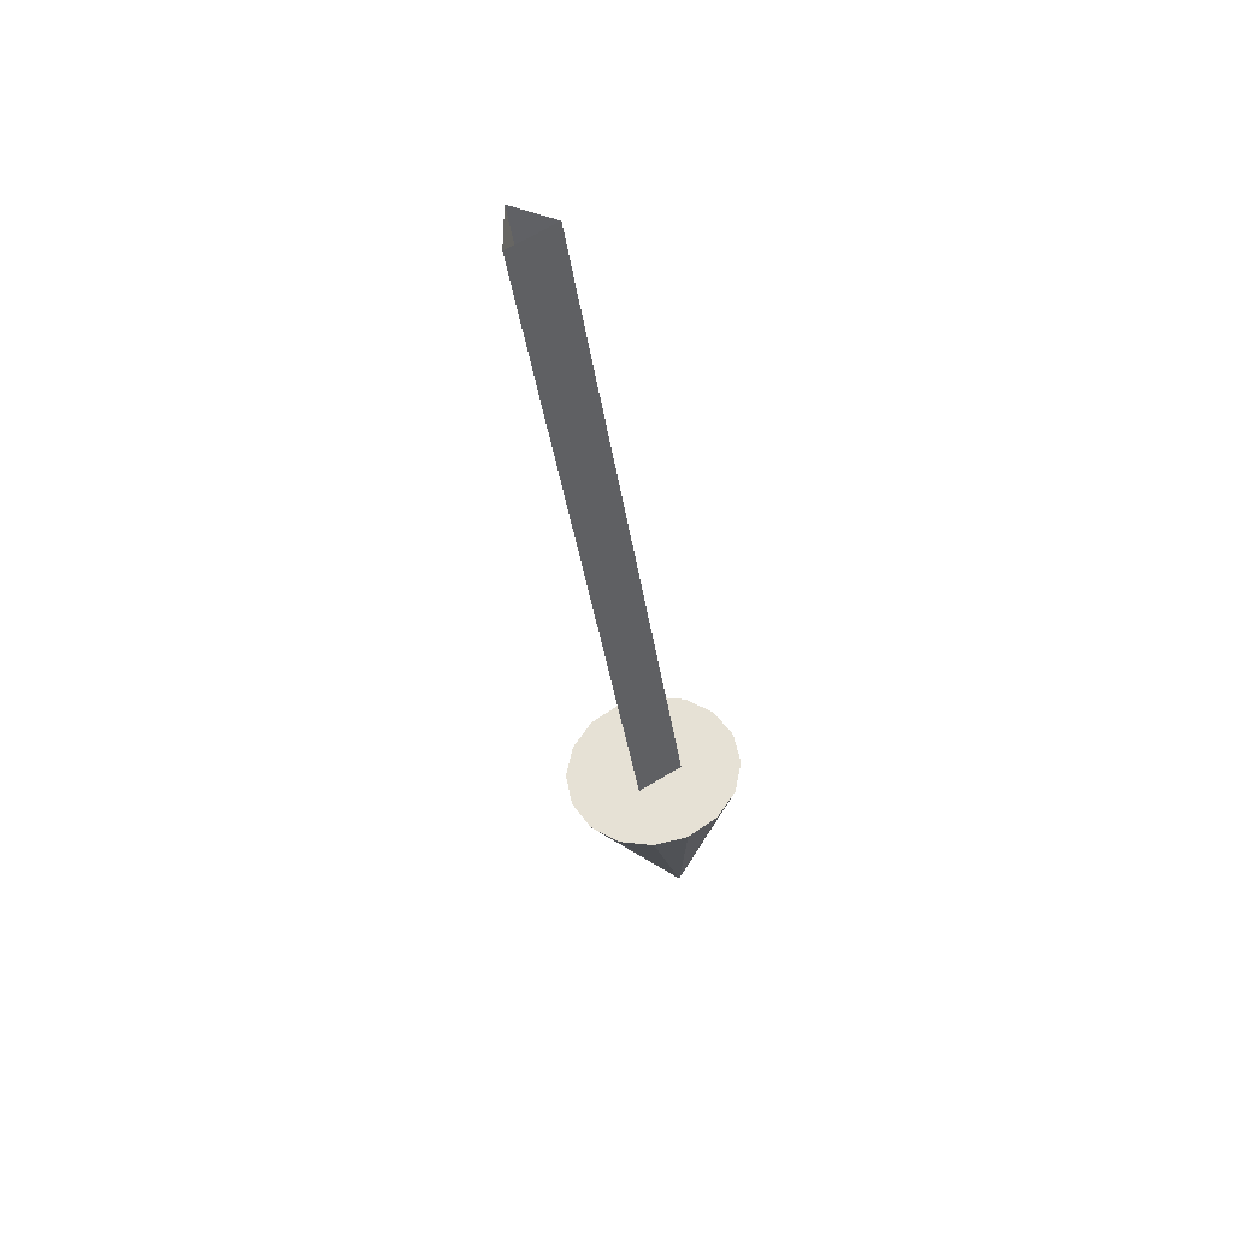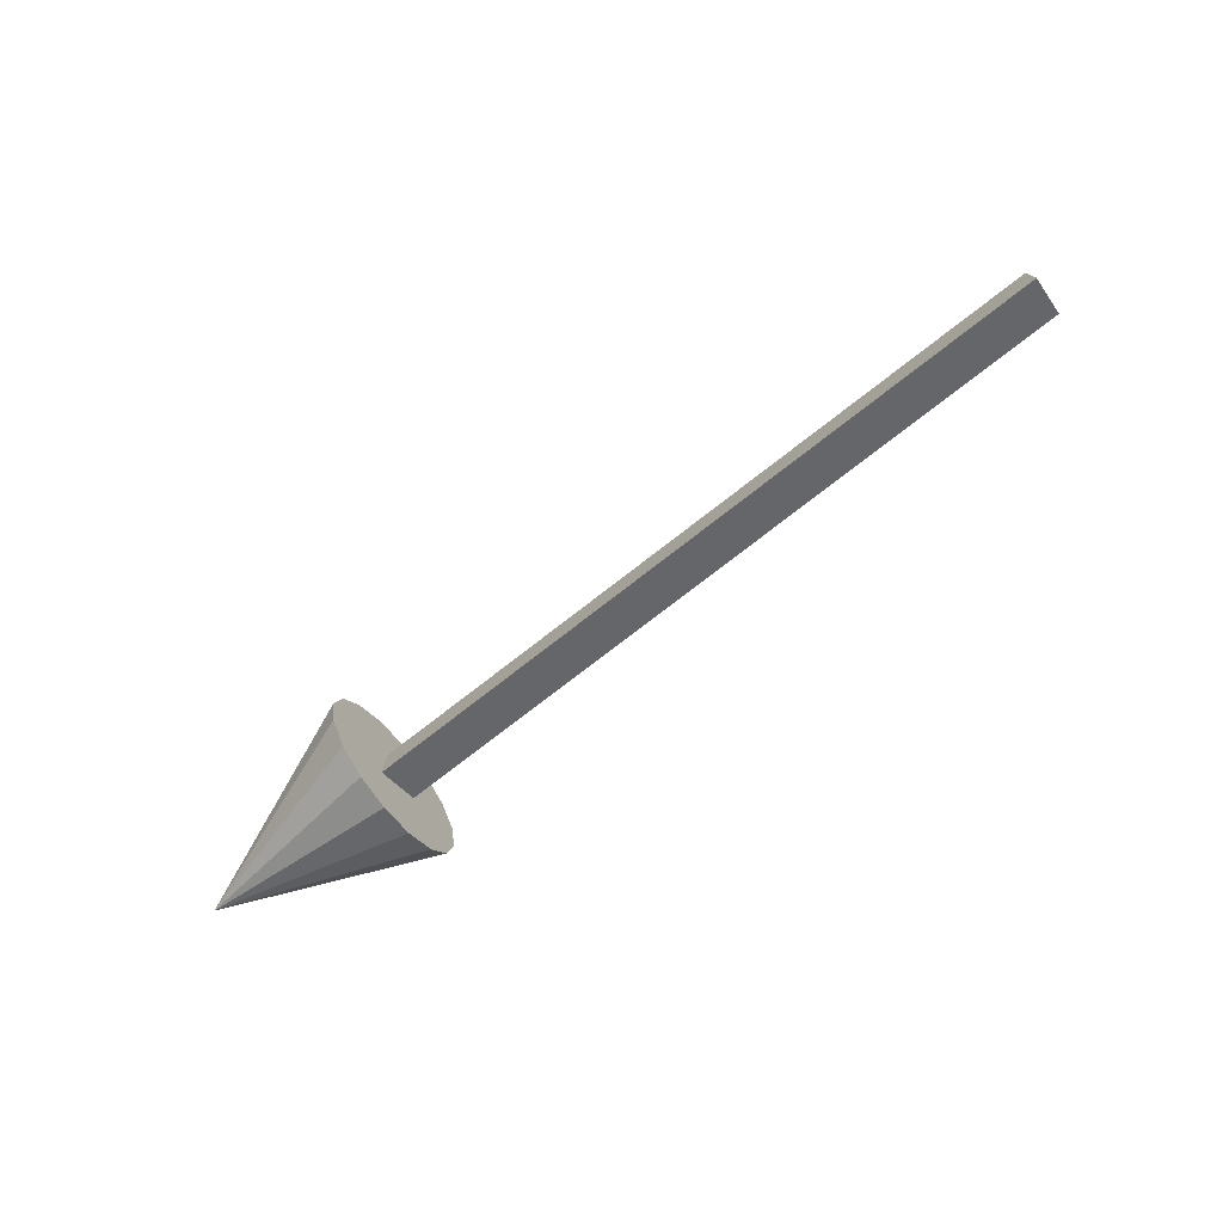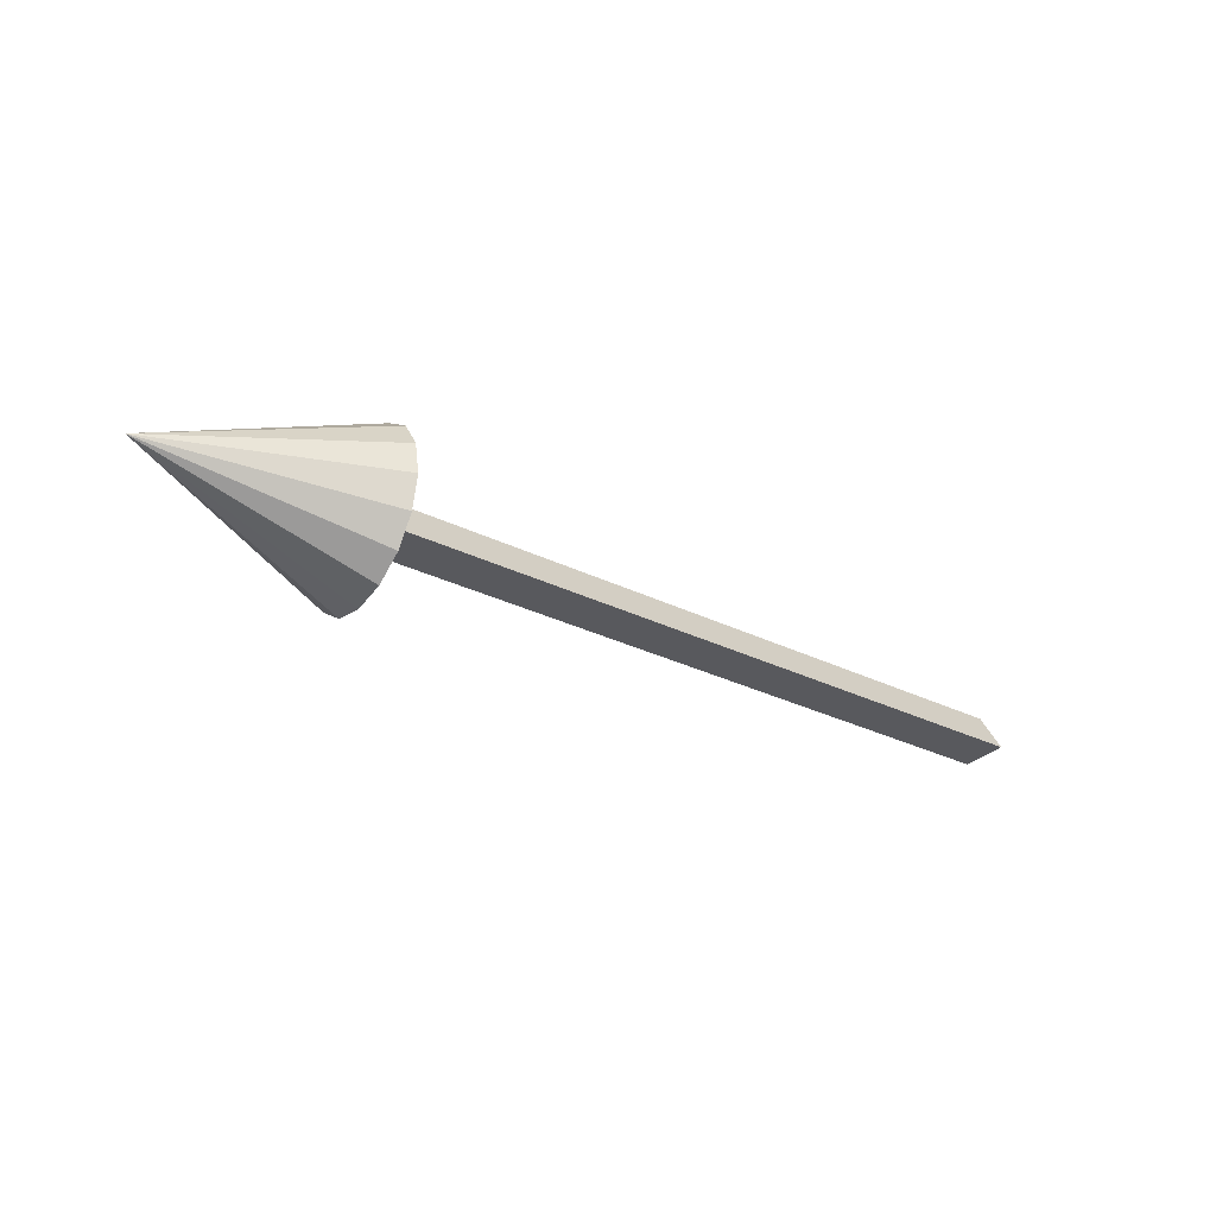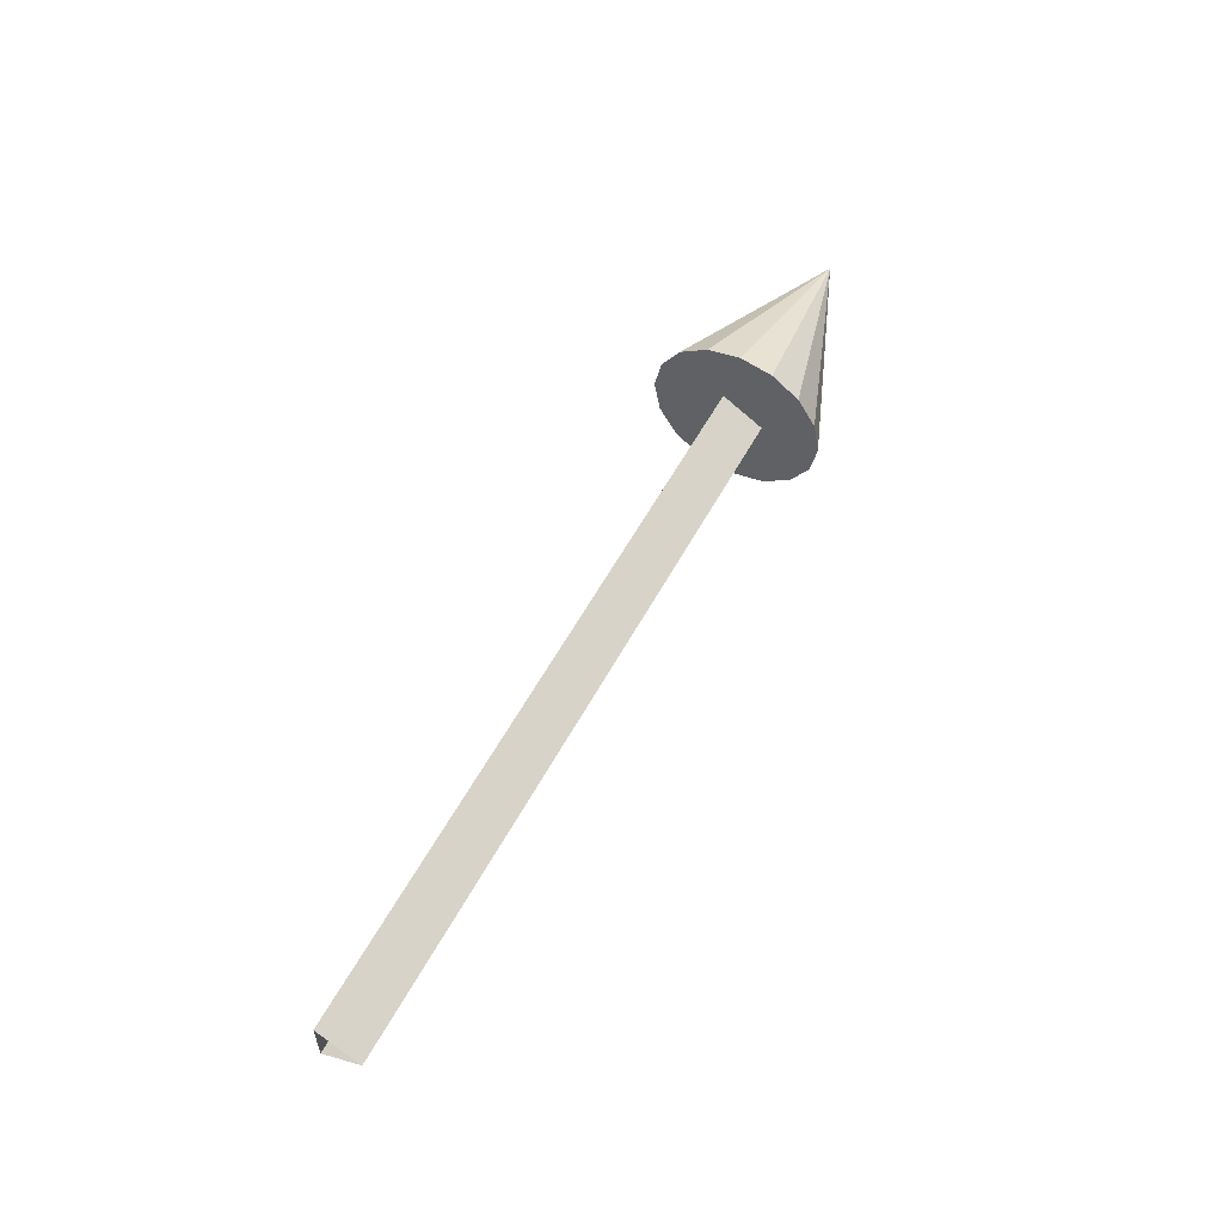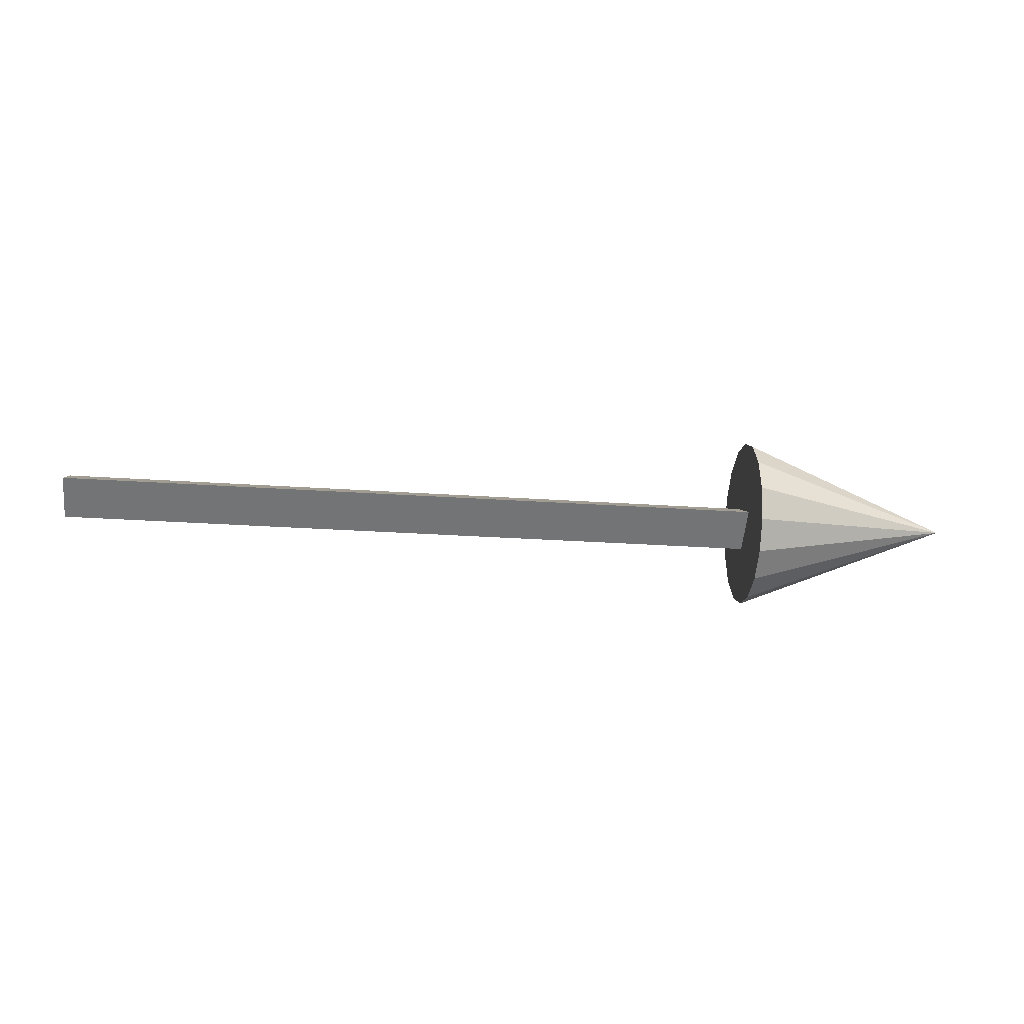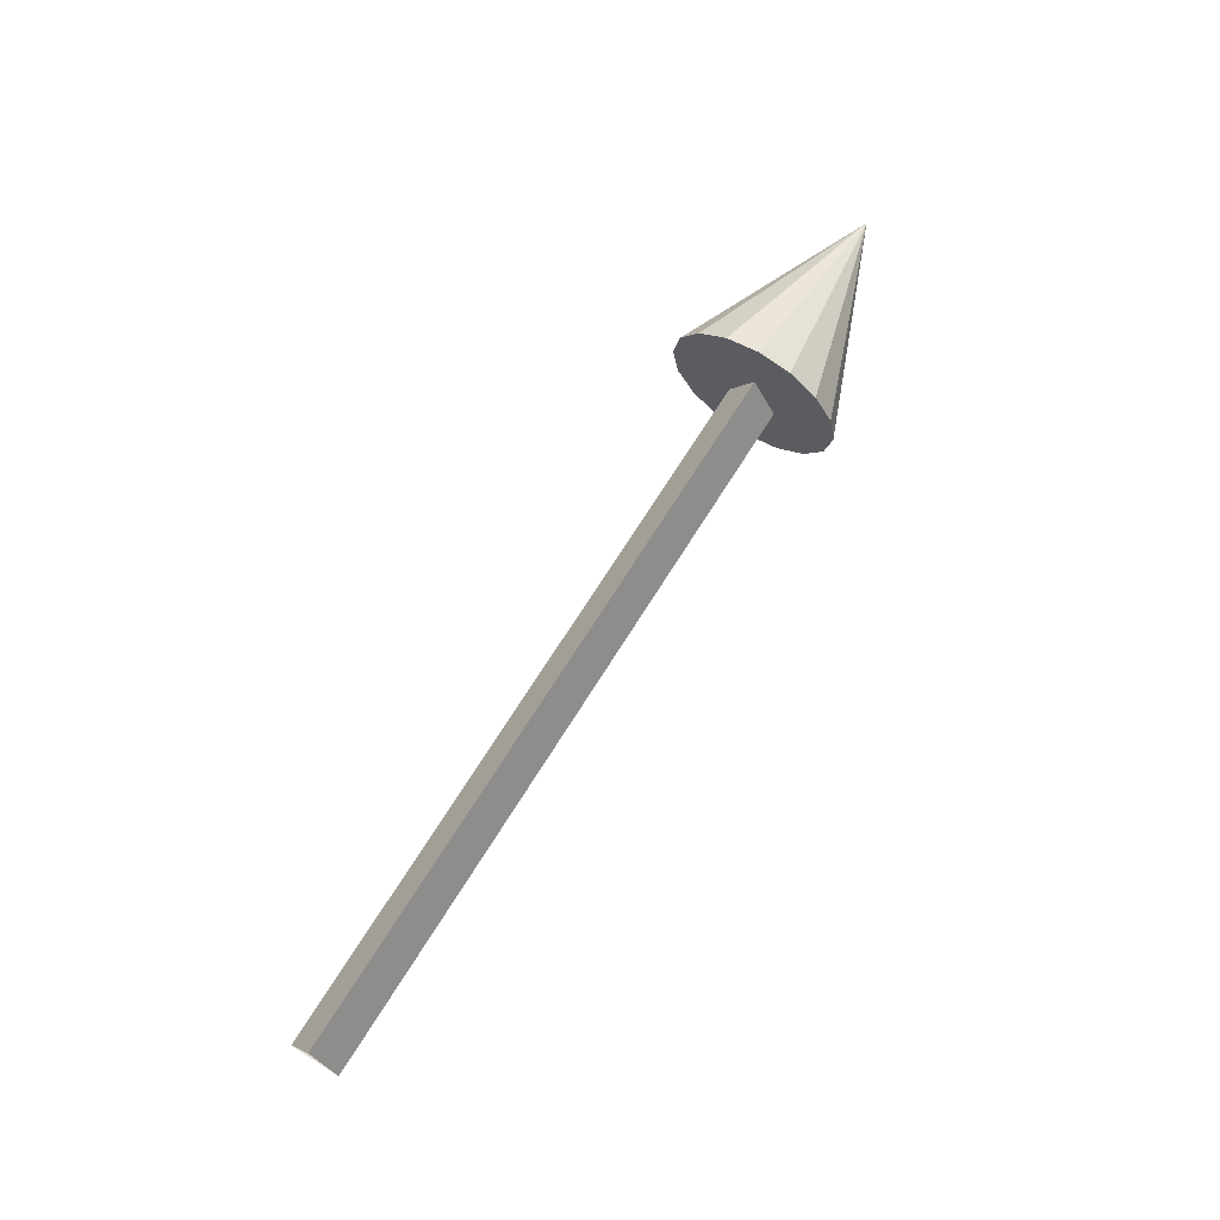
<metadata>
{"format":"obj","ext":"obj","renderer":"f3d","projection":"perspective","resolution":1024,"background":"white","views":[{"elev":-37.0,"azim":-81.8,"up":"+Y"},{"elev":-75.5,"azim":-142.1,"up":"+Y"},{"elev":-30.2,"azim":144.3,"up":"+Z"},{"elev":56.5,"azim":-62.0,"up":"+Y"},{"elev":-26.1,"azim":-6.4,"up":"+Y"},{"elev":69.8,"azim":-58.1,"up":"+Z"}]}
</metadata>
<code>
o Cylinder
v 1.534 0 0.185
v 1.995 0 -1e-06
v 1.534 -0.07078 0.1709
v 1.534 -0.1308 0.1308
v 1.534 -0.1709 0.07078
v 1.534 -0.185 0
v 1.534 -0.1709 -0.07078
v 1.534 -0.1308 -0.1308
v 1.534 -0.07078 -0.1709
v 1.534 0 -0.185
v 1.534 0.07078 -0.1709
v 1.534 0.1308 -0.1308
v 1.534 0.1709 -0.07078
v 1.534 0.185 -1e-06
v 1.534 0.1709 0.07078
v 1.534 0.1308 0.1308
v 1.534 0.07078 0.1709
v 0 0 0.05953
v 1.555 0 0.05953
v 1.555 -0.05156 -0.02977
v 0 -0.05156 -0.02977
v 1.555 0.05156 -0.02977
v 0 0.05156 -0.02977
f 1 2 3
f 3 2 4
f 4 2 5
f 5 2 6
f 6 2 7
f 7 2 8
f 8 2 9
f 9 2 10
f 10 2 11
f 11 2 12
f 12 2 13
f 13 2 14
f 14 2 15
f 15 2 16
f 16 2 17
f 17 2 1
f 1 3 4 5 6 7 8 9 10 11 12 13 14 15 16 17
f 18 19 20 21
f 21 20 22 23
f 23 22 19 18

</code>
